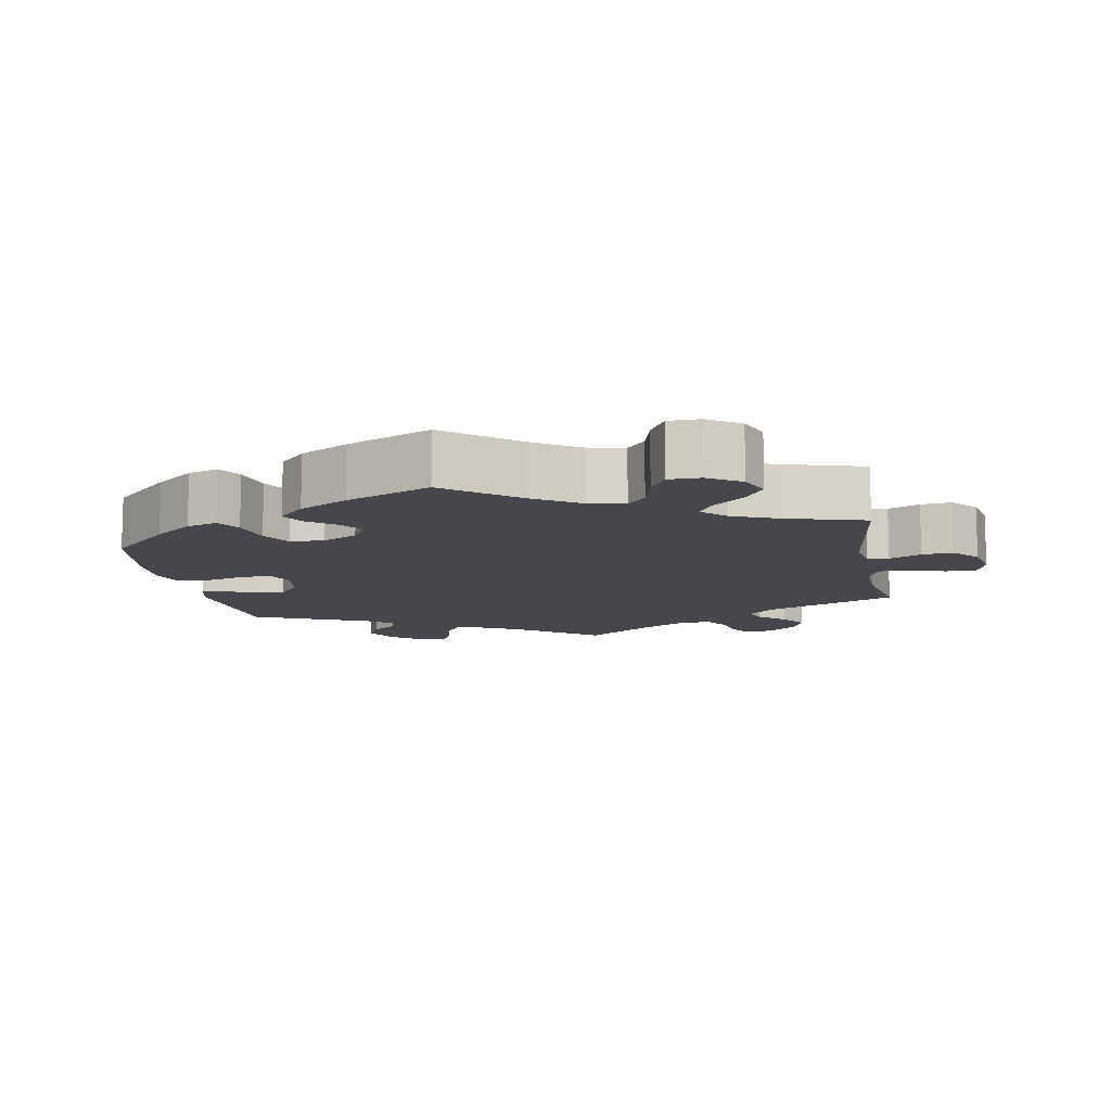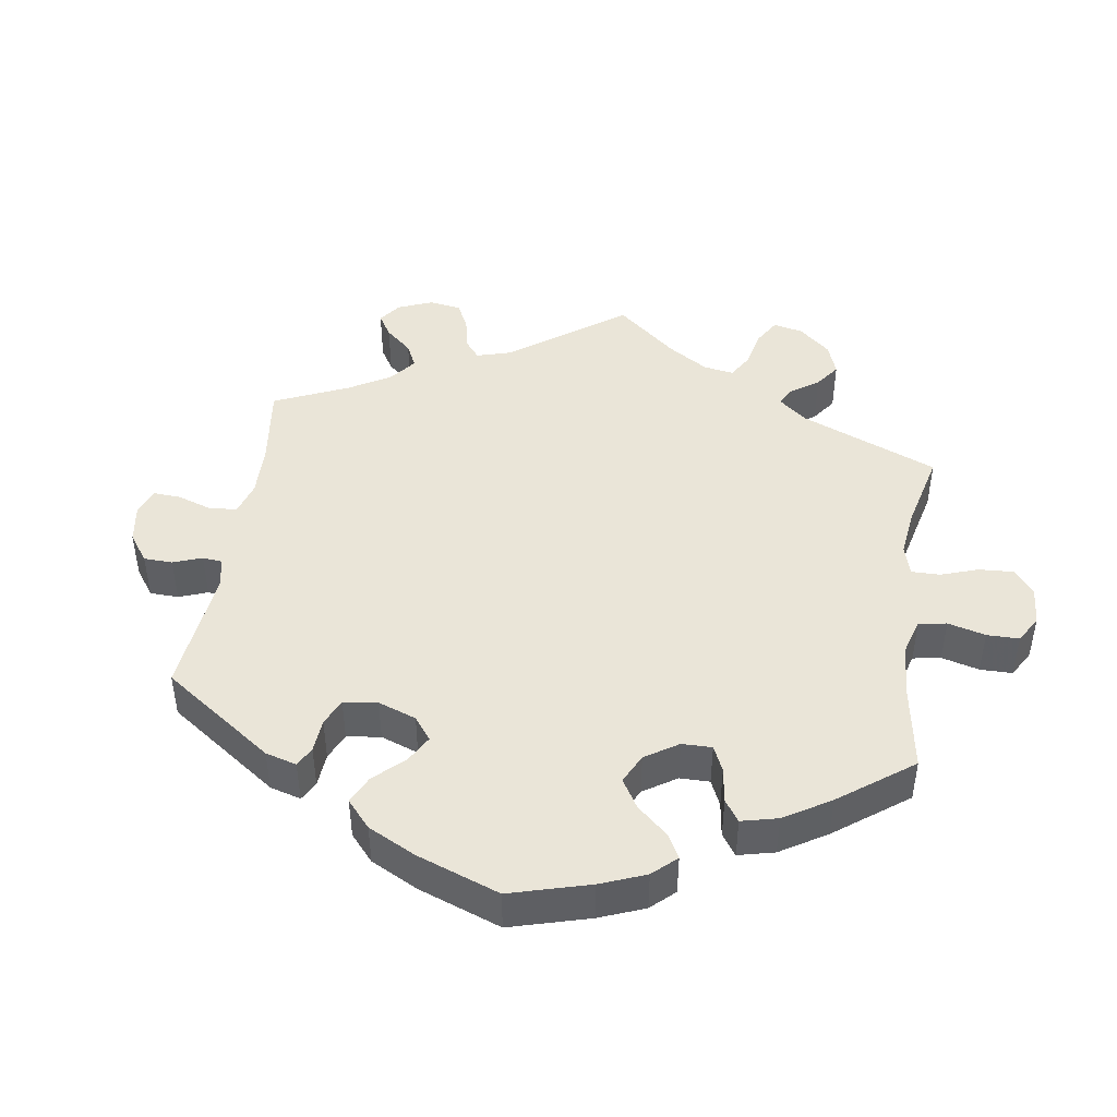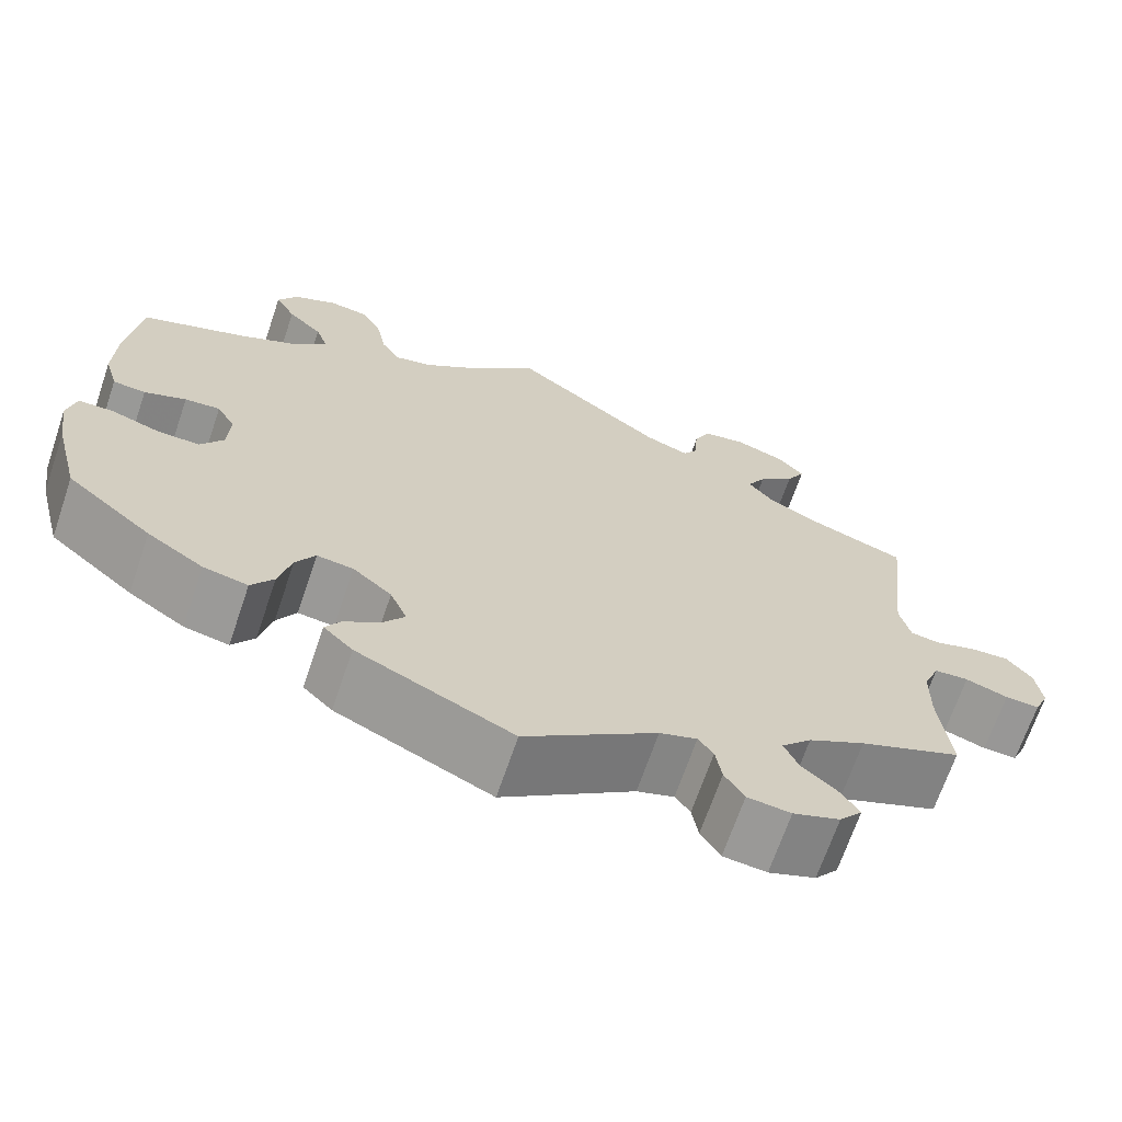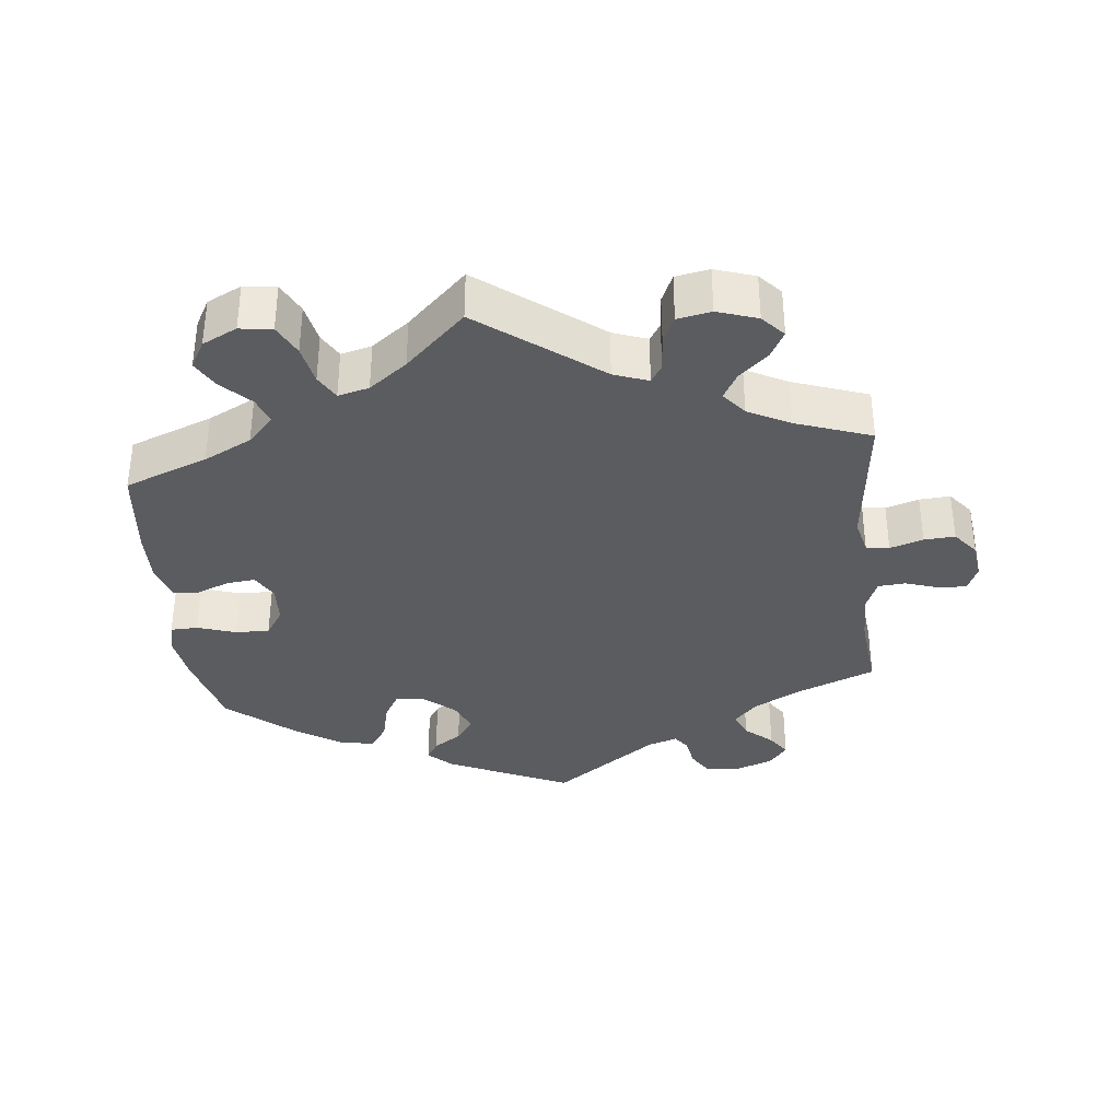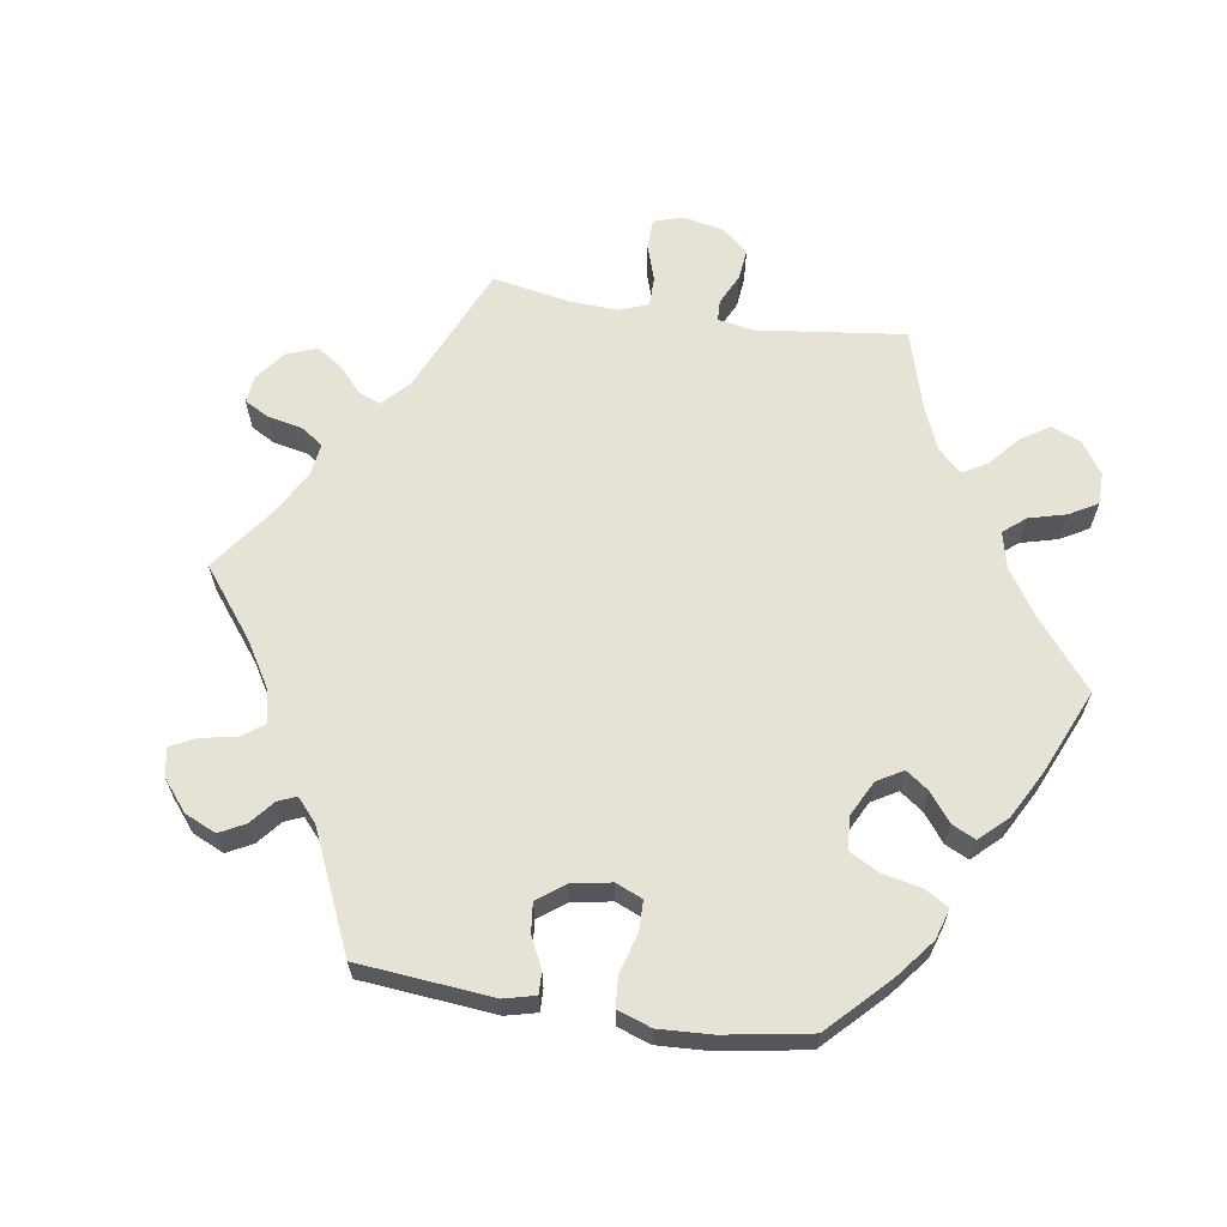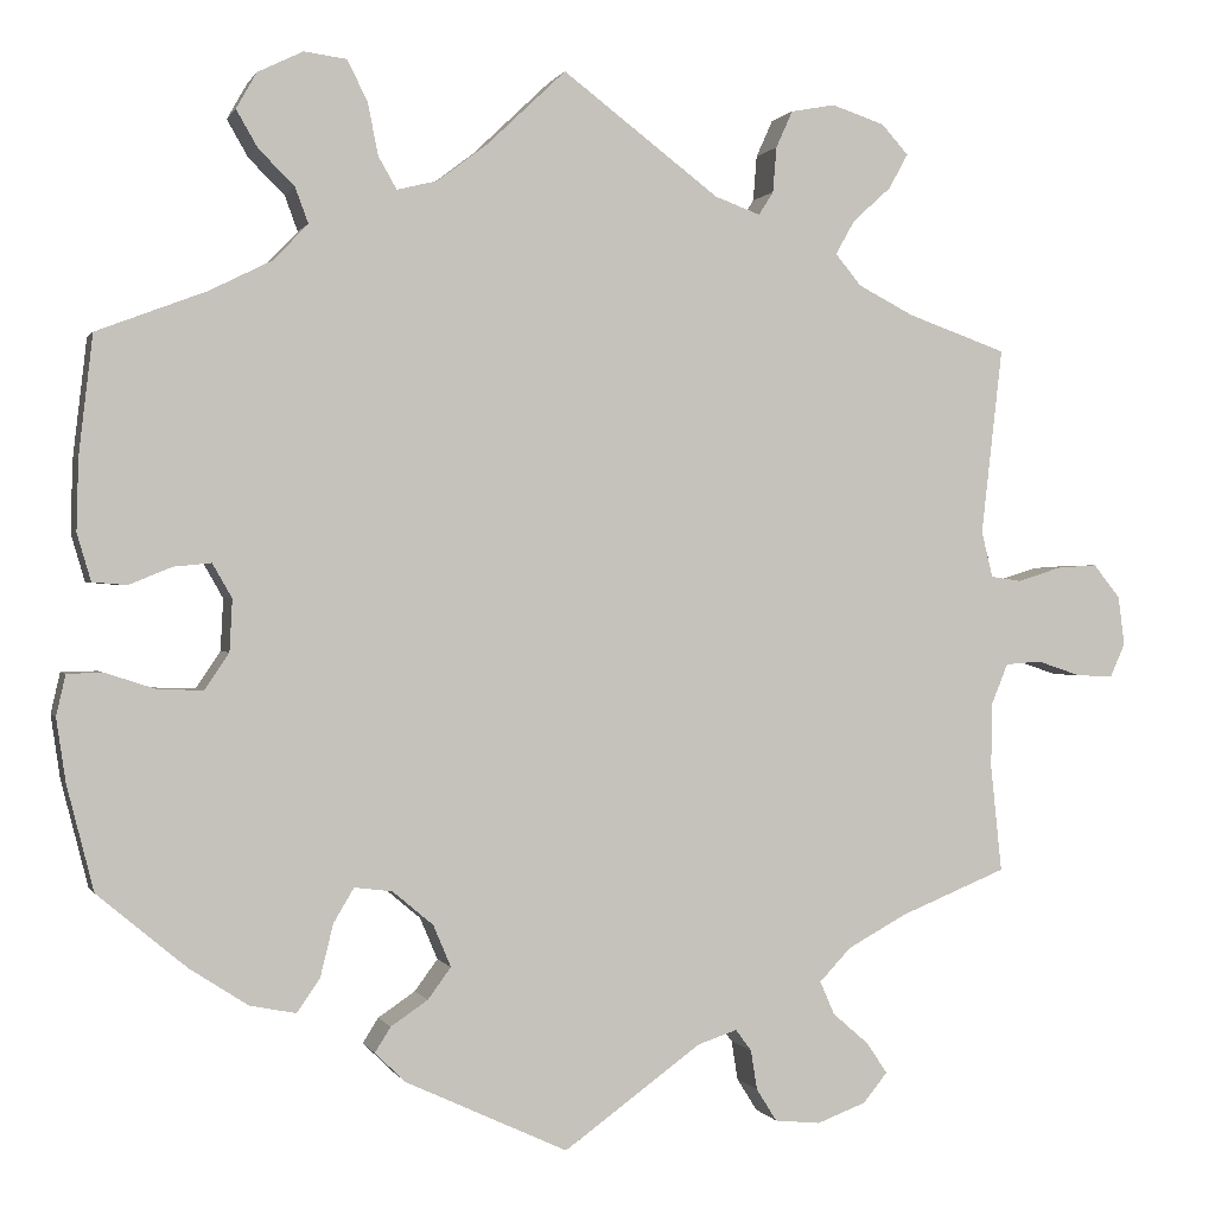
<metadata>
{"format":"obj","ext":"obj","renderer":"f3d","projection":"perspective","resolution":1024,"background":"white","views":[{"elev":-10.9,"azim":-49.4,"up":"+Y"},{"elev":44.6,"azim":-111.4,"up":"+Y"},{"elev":-68.0,"azim":-18.8,"up":"+Z"},{"elev":-35.3,"azim":6.1,"up":"+Y"},{"elev":63.8,"azim":-141.0,"up":"+Y"},{"elev":0.3,"azim":-15.1,"up":"+Z"}]}
</metadata>
<code>
v -0.529 0.07 -0.175
v -0.539 0.07 -0.107
v -0.529 0.07 -0.063
v -0.49 0.07 -0.062
v -0.435 0.07 -0.08
v -0.387 0.07 -0.081
v -0.361 0.07 -0.042
v -0.358 0.07 0.014
v -0.379 0.07 0.051
v -0.419 0.07 0.047
v -0.466 0.07 0.028
v -0.503 0.07 0.031
v -0.518 0.07 0.082
v -0.516 0.07 0.159
v -0.501 0.07 0.288
v -0.383 0.07 0.333
v -0.315 0.07 0.367
v -0.278 0.07 0.406
v -0.292 0.07 0.444
v -0.331 0.07 0.483
v -0.354 0.07 0.523
v -0.332 0.07 0.562
v -0.283 0.07 0.586
v -0.237 0.07 0.58
v -0.215 0.07 0.536
v -0.204 0.07 0.48
v -0.184 0.07 0.445
v -0.14 0.07 0.456
v -0.086 0.07 0.497
v -0.001 0.07 0.578
v 0.168 0.07 0.45
v 0.217 0.07 0.432
v 0.233 0.07 0.457
v 0.237 0.07 0.506
v 0.255 0.07 0.546
v 0.303 0.07 0.555
v 0.36 0.07 0.536
v 0.389 0.07 0.504
v 0.368 0.07 0.466
v 0.327 0.07 0.429
v 0.306 0.07 0.392
v 0.334 0.07 0.358
v 0.394 0.07 0.327
v 0.501 0.07 0.289
v 0.478 0.07 0.088
v 0.49 0.07 0.038
v 0.523 0.07 0.033
v 0.57 0.07 0.048
v 0.614 0.07 0.051
v 0.643 0.07 0.015
v 0.65 0.07 -0.038
v 0.634 0.07 -0.074
v 0.595 0.07 -0.073
v 0.547 0.07 -0.057
v 0.508 0.07 -0.06
v 0.49 0.07 -0.104
v 0.489 0.07 -0.174
v 0.501 0.07 -0.289
v 0.386 0.07 -0.336
v 0.322 0.07 -0.371
v 0.288 0.07 -0.407
v 0.304 0.07 -0.443
v 0.343 0.07 -0.477
v 0.365 0.07 -0.51
v 0.339 0.07 -0.542
v 0.286 0.07 -0.562
v 0.237 0.07 -0.557
v 0.215 0.07 -0.522
v 0.208 0.07 -0.479
v 0.191 0.07 -0.456
v 0.149 0.07 -0.47
v 0 0.07 -0.578
v -0.175 0.07 -0.497
v -0.208 0.07 -0.465
v -0.191 0.07 -0.438
v -0.151 0.07 -0.411
v -0.126 0.07 -0.377
v -0.145 0.07 -0.332
v -0.189 0.07 -0.295
v -0.23 0.07 -0.29
v -0.252 0.07 -0.327
v -0.266 0.07 -0.384
v -0.291 0.07 -0.42
v -0.341 0.07 -0.41
v -0.404 0.07 -0.369
v -0.5 0.07 -0.289
v -0.529 0 -0.175
v -0.539 0 -0.107
v -0.529 0 -0.063
v -0.49 0 -0.062
v -0.435 0 -0.08
v -0.387 0 -0.081
v -0.361 0 -0.042
v -0.358 0 0.014
v -0.379 0 0.051
v -0.419 0 0.047
v -0.466 0 0.028
v -0.503 0 0.031
v -0.518 0 0.082
v -0.516 0 0.159
v -0.501 0 0.288
v -0.383 0 0.333
v -0.315 0 0.367
v -0.278 0 0.406
v -0.292 0 0.444
v -0.331 0 0.483
v -0.354 0 0.523
v -0.332 0 0.562
v -0.283 0 0.586
v -0.237 0 0.58
v -0.215 0 0.536
v -0.204 0 0.48
v -0.184 0 0.445
v -0.14 0 0.456
v -0.086 0 0.497
v -0.001 0 0.578
v 0.168 0 0.45
v 0.217 0 0.432
v 0.233 0 0.457
v 0.237 0 0.506
v 0.255 0 0.546
v 0.303 0 0.555
v 0.36 0 0.536
v 0.389 0 0.504
v 0.368 0 0.466
v 0.327 0 0.429
v 0.306 0 0.392
v 0.334 0 0.358
v 0.394 0 0.327
v 0.501 0 0.289
v 0.478 0 0.088
v 0.49 0 0.038
v 0.523 0 0.033
v 0.57 0 0.048
v 0.614 0 0.051
v 0.643 0 0.015
v 0.65 0 -0.038
v 0.634 0 -0.074
v 0.595 0 -0.073
v 0.547 0 -0.057
v 0.508 0 -0.06
v 0.49 0 -0.104
v 0.489 0 -0.174
v 0.501 0 -0.289
v 0.386 0 -0.336
v 0.322 0 -0.371
v 0.288 0 -0.407
v 0.304 0 -0.443
v 0.343 0 -0.477
v 0.365 0 -0.51
v 0.339 0 -0.542
v 0.286 0 -0.562
v 0.237 0 -0.557
v 0.215 0 -0.522
v 0.208 0 -0.479
v 0.191 0 -0.456
v 0.149 0 -0.47
v 0 0 -0.578
v -0.175 0 -0.497
v -0.208 0 -0.465
v -0.191 0 -0.438
v -0.151 0 -0.411
v -0.126 0 -0.377
v -0.145 0 -0.332
v -0.189 0 -0.295
v -0.23 0 -0.29
v -0.252 0 -0.327
v -0.266 0 -0.384
v -0.291 0 -0.42
v -0.341 0 -0.41
v -0.404 0 -0.369
v -0.5 0 -0.289
f 81 82 83 84
f 80 81 84 85
f 73 74 75 76
f 71 72 73 76
f 70 71 76 77
f 66 67 68 69
f 66 69 70
f 65 66 70
f 62 63 64 65
f 61 62 65 70
f 60 61 70 77
f 57 58 59
f 56 57 59 60
f 55 56 60 77
f 51 52 53 54
f 51 54 55
f 50 51 55
f 47 48 49 50
f 47 50 55 77
f 43 44 45
f 42 43 45 46
f 41 42 46
f 37 38 39 40
f 37 40 41
f 36 37 41
f 33 34 35 36
f 32 33 36 41
f 31 32 41 46
f 29 30 31 46
f 23 24 25 26
f 23 26 27
f 22 23 27
f 19 20 21 22
f 18 19 22 27
f 17 18 27 28
f 13 14 15 16
f 13 16 17
f 10 11 12 13
f 9 10 13 17
f 8 9 17 28
f 2 3 4 5
f 2 5 6
f 1 2 6
f 80 85 86 1
f 46 47 77 78
f 46 78 79
f 7 8 28 29
f 7 29 46 79
f 79 80 1 6
f 6 7 79
f 170 169 168 167
f 171 170 167 166
f 162 161 160 159
f 162 159 158 157
f 163 162 157 156
f 155 154 153 152
f 156 155 152
f 156 152 151
f 151 150 149 148
f 156 151 148 147
f 163 156 147 146
f 145 144 143
f 146 145 143 142
f 163 146 142 141
f 140 139 138 137
f 141 140 137
f 141 137 136
f 136 135 134 133
f 163 141 136 133
f 131 130 129
f 132 131 129 128
f 132 128 127
f 126 125 124 123
f 127 126 123
f 127 123 122
f 122 121 120 119
f 127 122 119 118
f 132 127 118 117
f 132 117 116 115
f 112 111 110 109
f 113 112 109
f 113 109 108
f 108 107 106 105
f 113 108 105 104
f 114 113 104 103
f 102 101 100 99
f 103 102 99
f 99 98 97 96
f 103 99 96 95
f 114 103 95 94
f 91 90 89 88
f 92 91 88
f 92 88 87
f 87 172 171 166
f 164 163 133 132
f 165 164 132
f 115 114 94 93
f 165 132 115 93
f 92 87 166 165
f 165 93 92
f 1 87 88 2
f 2 88 89 3
f 3 89 90 4
f 4 90 91 5
f 5 91 92 6
f 6 92 93 7
f 7 93 94 8
f 8 94 95 9
f 9 95 96 10
f 10 96 97 11
f 11 97 98 12
f 12 98 99 13
f 13 99 100 14
f 14 100 101 15
f 15 101 102 16
f 16 102 103 17
f 17 103 104 18
f 18 104 105 19
f 19 105 106 20
f 20 106 107 21
f 21 107 108 22
f 22 108 109 23
f 23 109 110 24
f 24 110 111 25
f 25 111 112 26
f 26 112 113 27
f 27 113 114 28
f 28 114 115 29
f 29 115 116 30
f 30 116 117 31
f 31 117 118 32
f 32 118 119 33
f 33 119 120 34
f 34 120 121 35
f 35 121 122 36
f 36 122 123 37
f 37 123 124 38
f 38 124 125 39
f 39 125 126 40
f 40 126 127 41
f 41 127 128 42
f 42 128 129 43
f 43 129 130 44
f 44 130 131 45
f 45 131 132 46
f 46 132 133 47
f 47 133 134 48
f 48 134 135 49
f 49 135 136 50
f 50 136 137 51
f 51 137 138 52
f 52 138 139 53
f 53 139 140 54
f 54 140 141 55
f 55 141 142 56
f 56 142 143 57
f 57 143 144 58
f 58 144 145 59
f 59 145 146 60
f 60 146 147 61
f 61 147 148 62
f 62 148 149 63
f 63 149 150 64
f 64 150 151 65
f 65 151 152 66
f 66 152 153 67
f 67 153 154 68
f 68 154 155 69
f 69 155 156 70
f 70 156 157 71
f 71 157 158 72
f 72 158 159 73
f 73 159 160 74
f 74 160 161 75
f 75 161 162 76
f 76 162 163 77
f 77 163 164 78
f 78 164 165 79
f 79 165 166 80
f 80 166 167 81
f 81 167 168 82
f 82 168 169 83
f 83 169 170 84
f 84 170 171 85
f 85 171 172 86
f 86 172 87 1

</code>
